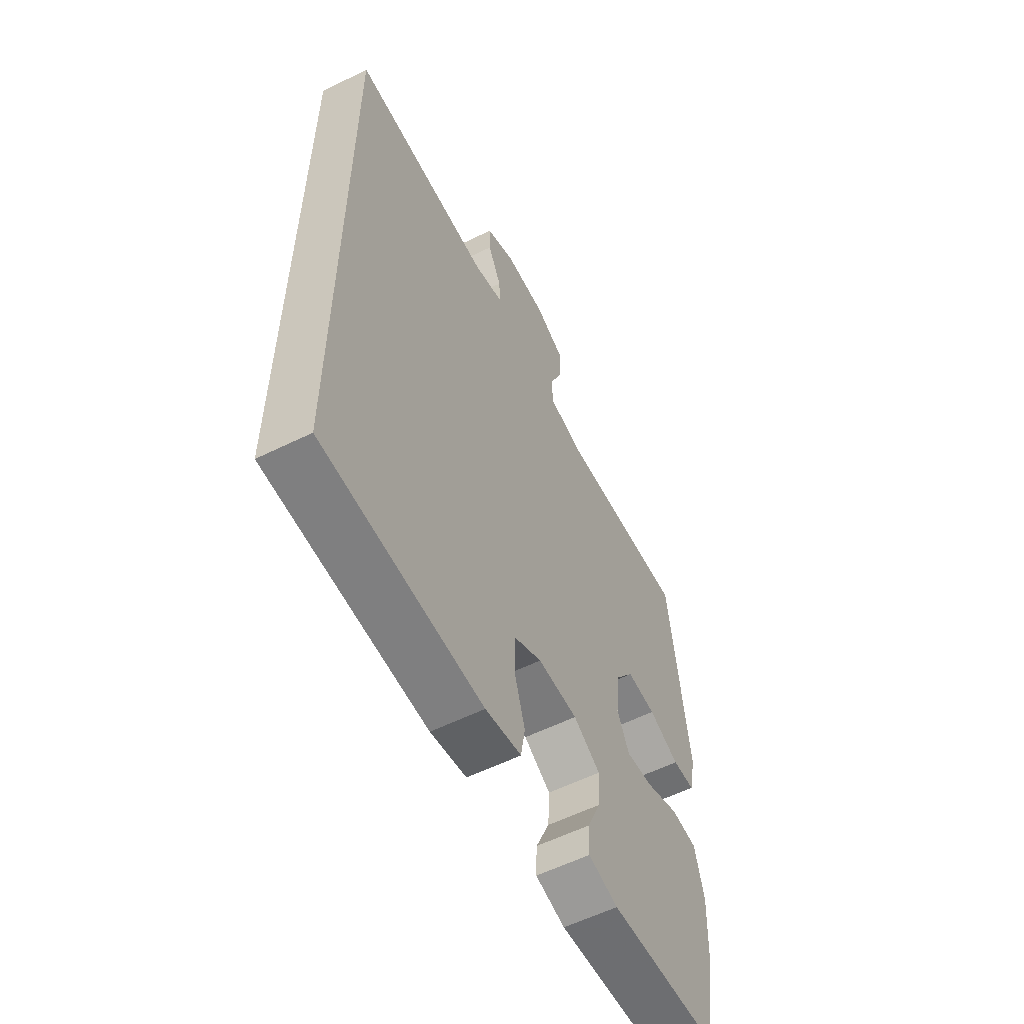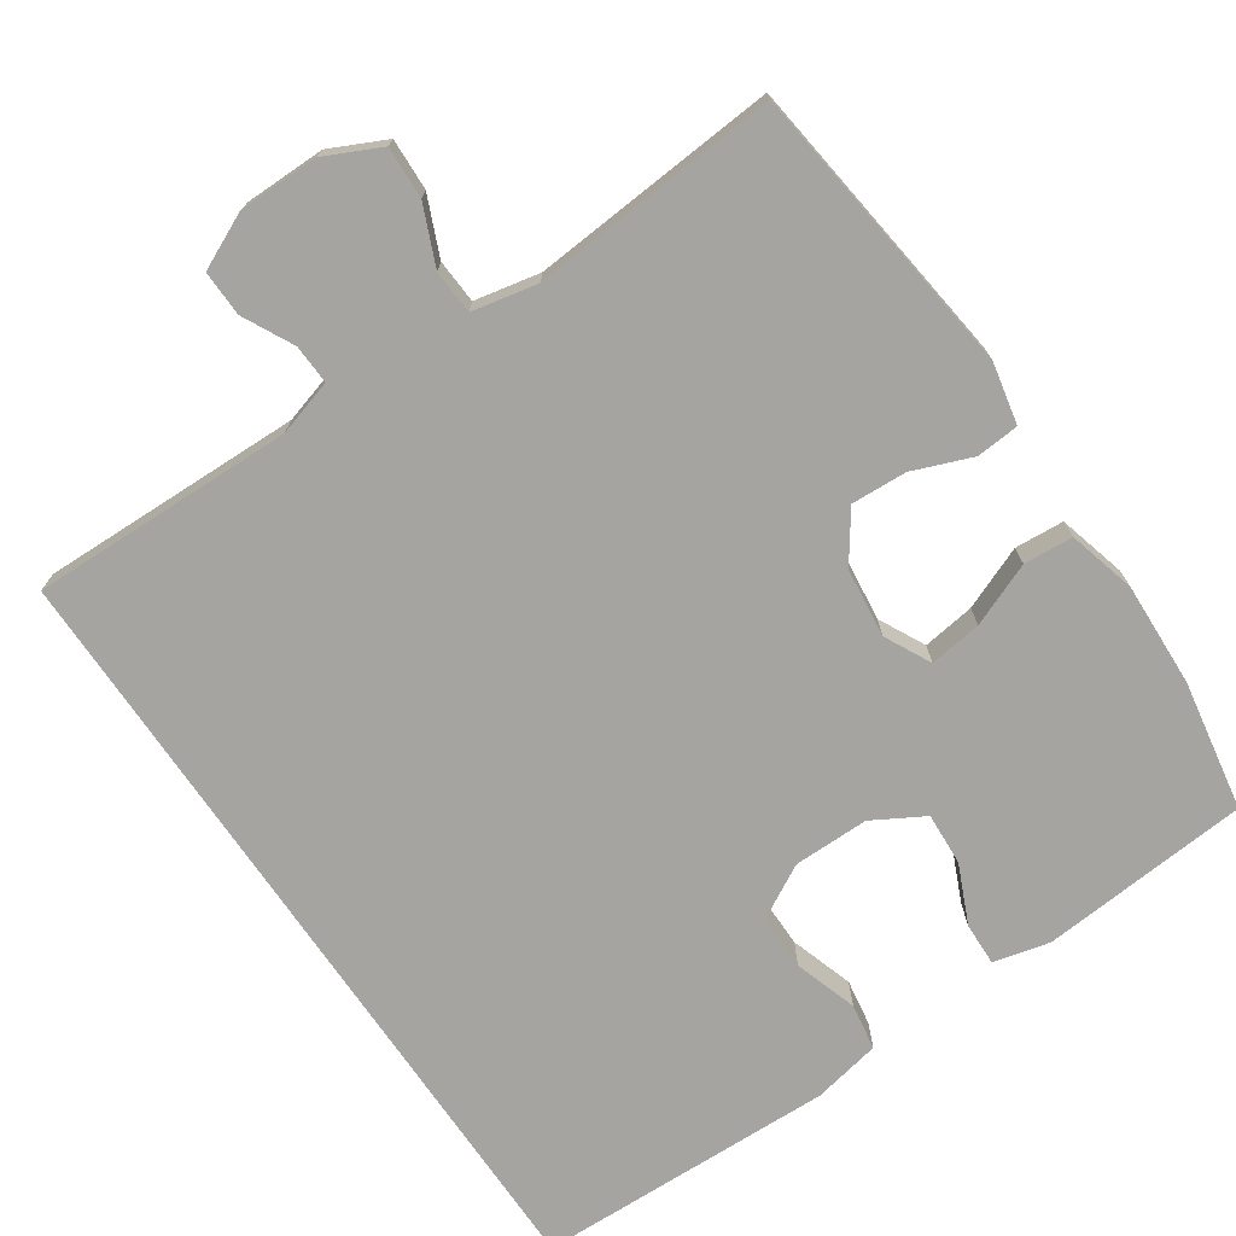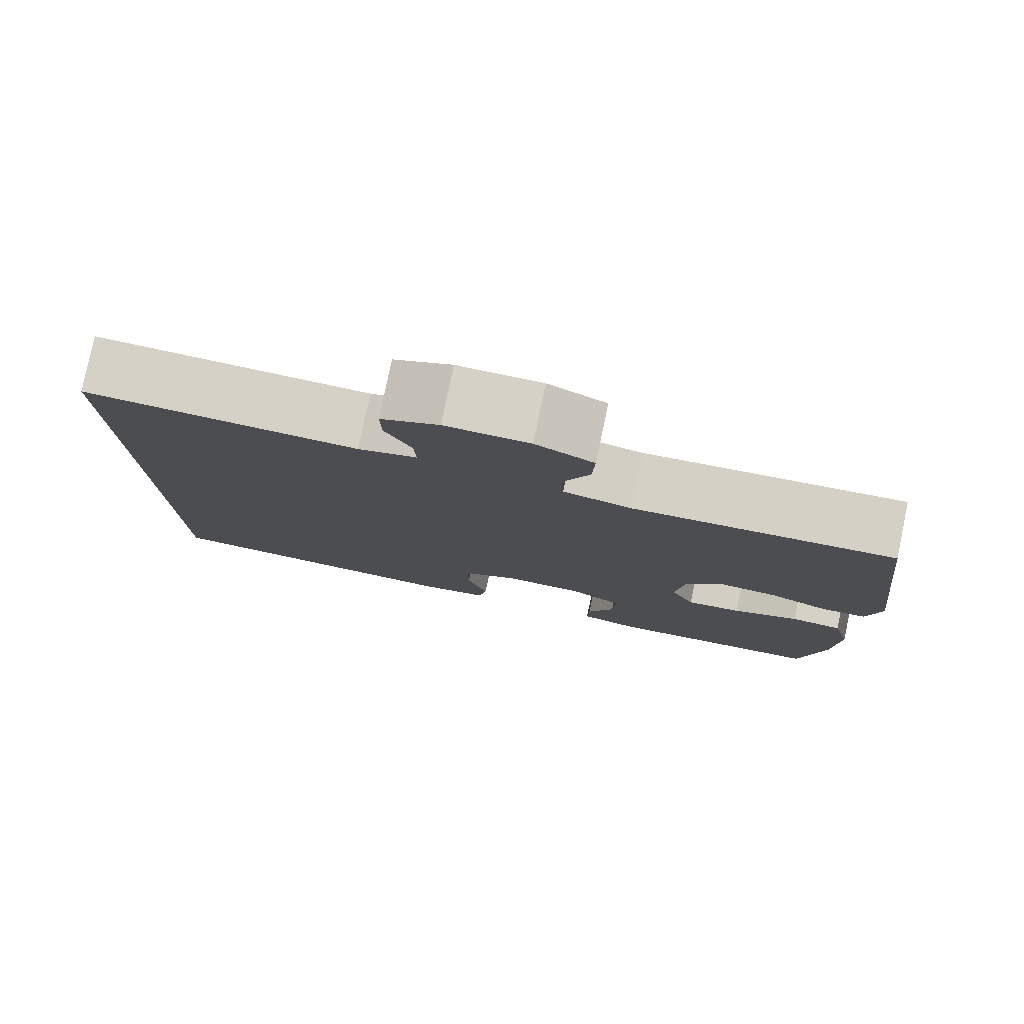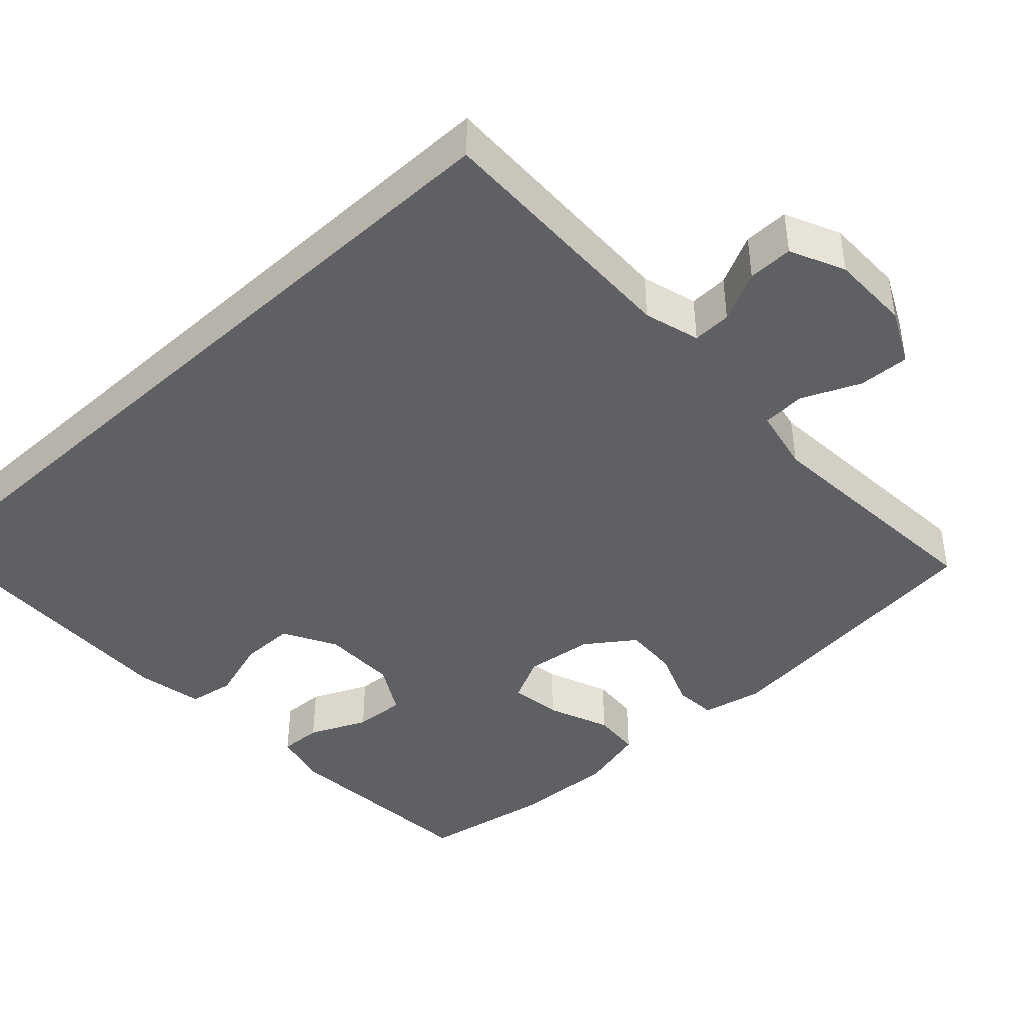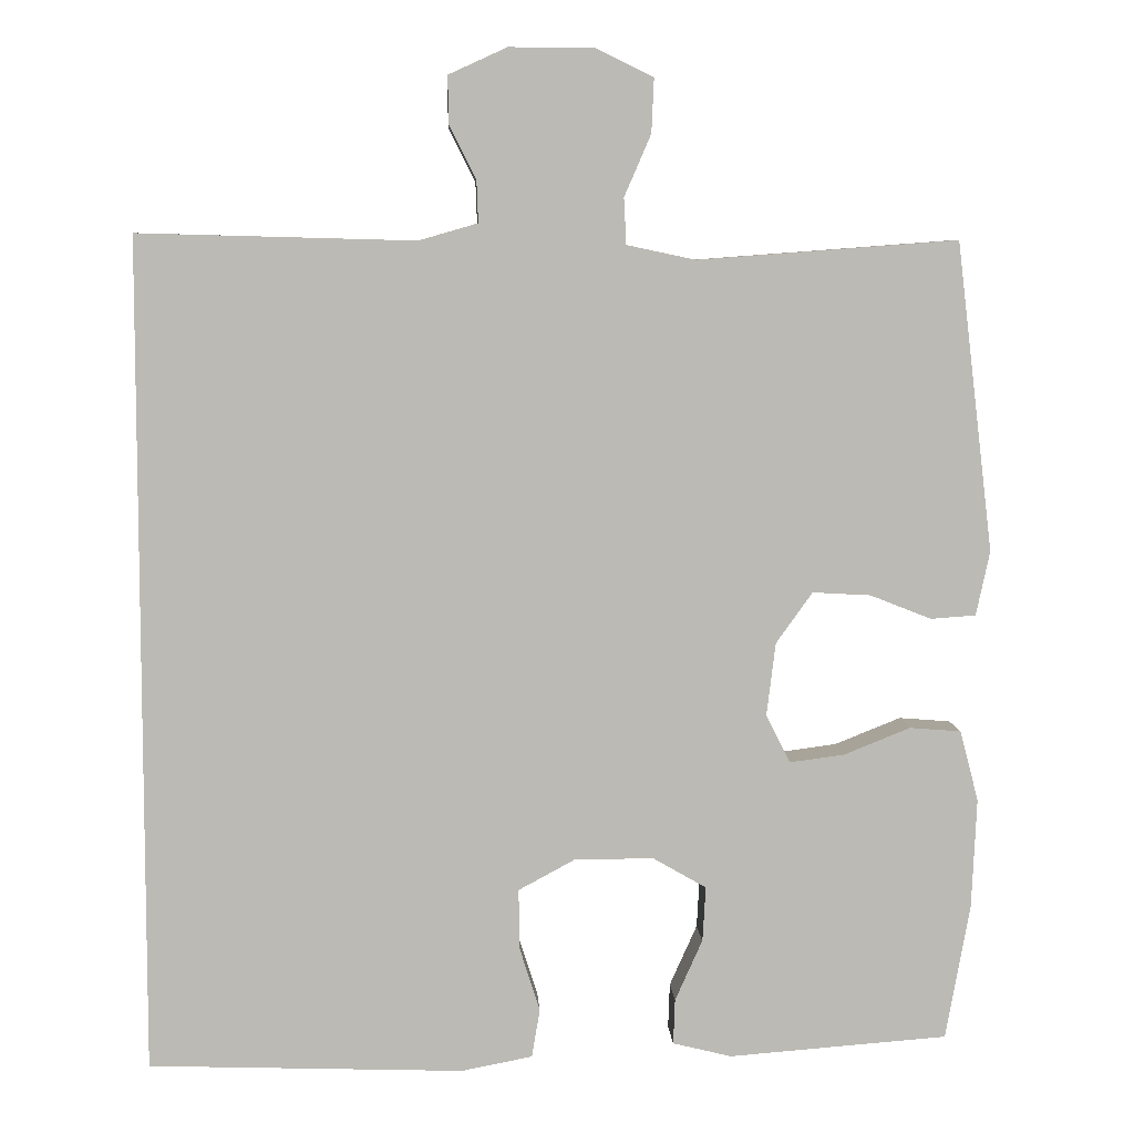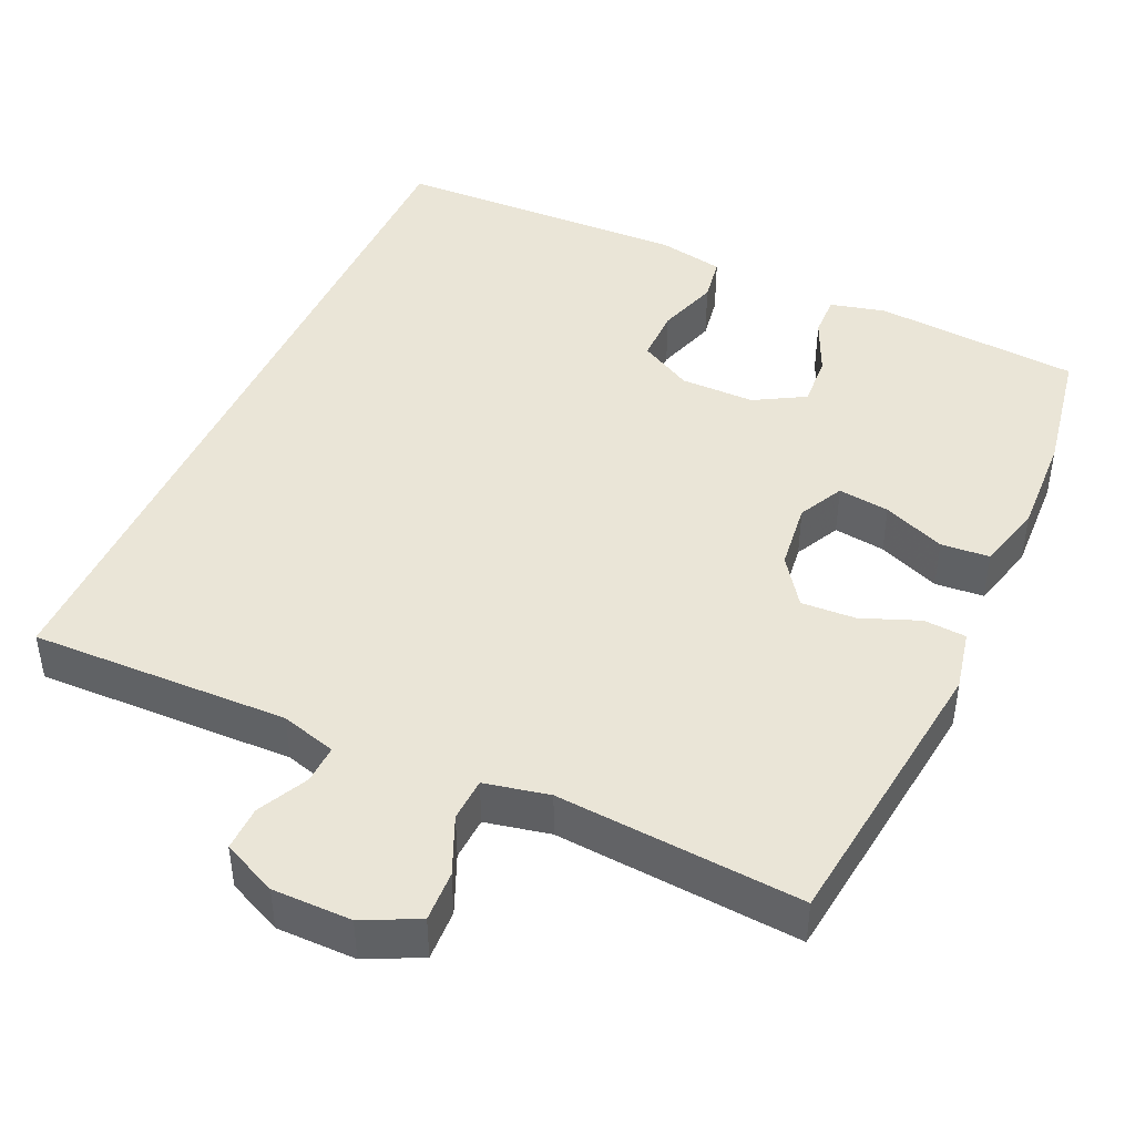
<metadata>
{"format":"obj","ext":"obj","renderer":"f3d","projection":"perspective","resolution":1024,"background":"white","views":[{"elev":-58.1,"azim":-63.0,"up":"+Z"},{"elev":-73.2,"azim":34.4,"up":"+Y"},{"elev":79.5,"azim":11.7,"up":"+Z"},{"elev":-42.5,"azim":-47.2,"up":"+Y"},{"elev":6.8,"azim":-3.1,"up":"+Z"},{"elev":44.3,"azim":24.5,"up":"+Y"}]}
</metadata>
<code>
v -0.5 0.07 -0.521
v -0.5 0.07 0.508
v -0.159 0.07 0.499
v -0.086 0.07 0.52
v -0.088 0.07 0.571
v -0.121 0.07 0.637
v -0.122 0.07 0.696
v -0.05 0.07 0.729
v 0.054 0.07 0.729
v 0.126 0.07 0.694
v 0.123 0.07 0.627
v 0.09 0.07 0.551
v 0.093 0.07 0.494
v 0.178 0.07 0.476
v 0.5 0.07 0.5
v 0.546 0.07 0.118
v 0.529 0.07 0.038
v 0.473 0.07 0.034
v 0.397 0.07 0.064
v 0.325 0.07 0.068
v 0.28 0.07 0.005
v 0.269 0.07 -0.085
v 0.299 0.07 -0.145
v 0.367 0.07 -0.136
v 0.449 0.07 -0.103
v 0.513 0.07 -0.108
v 0.536 0.07 -0.196
v 0.53 0.07 -0.331
v 0.5 0.07 -0.5
v 0.344 0.07 -0.512
v 0.228 0.07 -0.521
v 0.155 0.07 -0.503
v 0.157 0.07 -0.447
v 0.191 0.07 -0.371
v 0.195 0.07 -0.303
v 0.129 0.07 -0.265
v 0.031 0.07 -0.265
v -0.039 0.07 -0.303
v -0.039 0.07 -0.375
v -0.013 0.07 -0.457
v -0.023 0.07 -0.517
v -0.111 0.07 -0.534
v -0.5 0 -0.521
v -0.5 0 0.508
v -0.159 0 0.499
v -0.086 0 0.52
v -0.088 0 0.571
v -0.121 0 0.637
v -0.122 0 0.696
v -0.05 0 0.729
v 0.054 0 0.729
v 0.126 0 0.694
v 0.123 0 0.627
v 0.09 0 0.551
v 0.093 0 0.494
v 0.178 0 0.476
v 0.5 0 0.5
v 0.546 0 0.118
v 0.529 0 0.038
v 0.473 0 0.034
v 0.397 0 0.064
v 0.325 0 0.068
v 0.28 0 0.005
v 0.269 0 -0.085
v 0.299 0 -0.145
v 0.367 0 -0.136
v 0.449 0 -0.103
v 0.513 0 -0.108
v 0.536 0 -0.196
v 0.53 0 -0.331
v 0.5 0 -0.5
v 0.344 0 -0.512
v 0.228 0 -0.521
v 0.155 0 -0.503
v 0.157 0 -0.447
v 0.191 0 -0.371
v 0.195 0 -0.303
v 0.129 0 -0.265
v 0.031 0 -0.265
v -0.039 0 -0.303
v -0.039 0 -0.375
v -0.013 0 -0.457
v -0.023 0 -0.517
v -0.111 0 -0.534
f 42 1 2
f 41 42 2
f 40 41 2
f 39 40 2
f 38 39 2 3
f 37 38 3 4
f 36 37 4 5
f 35 36 5
f 32 33 34
f 31 32 34
f 30 31 34
f 30 34 35
f 29 30 35
f 28 29 35
f 27 28 35
f 26 27 35
f 25 26 35
f 24 25 35
f 23 24 35
f 22 23 35 5
f 17 18 19
f 16 17 19
f 15 16 19
f 14 15 19
f 13 14 19 20
f 10 11 12
f 9 10 12
f 8 9 12
f 7 8 12
f 6 7 12
f 5 6 12
f 5 12 13
f 21 22 5 13
f 13 20 21
f 44 43 84
f 44 84 83
f 44 83 82
f 44 82 81
f 45 44 81 80
f 46 45 80 79
f 47 46 79 78
f 47 78 77
f 76 75 74
f 76 74 73
f 76 73 72
f 77 76 72
f 77 72 71
f 77 71 70
f 77 70 69
f 77 69 68
f 77 68 67
f 77 67 66
f 77 66 65
f 47 77 65 64
f 61 60 59
f 61 59 58
f 61 58 57
f 61 57 56
f 62 61 56 55
f 54 53 52
f 54 52 51
f 54 51 50
f 54 50 49
f 54 49 48
f 54 48 47
f 55 54 47
f 55 47 64 63
f 63 62 55
f 1 43 44 2
f 2 44 45 3
f 3 45 46 4
f 4 46 47 5
f 5 47 48 6
f 6 48 49 7
f 7 49 50 8
f 8 50 51 9
f 9 51 52 10
f 10 52 53 11
f 11 53 54 12
f 12 54 55 13
f 13 55 56 14
f 14 56 57 15
f 15 57 58 16
f 16 58 59 17
f 17 59 60 18
f 18 60 61 19
f 19 61 62 20
f 20 62 63 21
f 21 63 64 22
f 22 64 65 23
f 23 65 66 24
f 24 66 67 25
f 25 67 68 26
f 26 68 69 27
f 27 69 70 28
f 28 70 71 29
f 29 71 72 30
f 30 72 73 31
f 31 73 74 32
f 32 74 75 33
f 33 75 76 34
f 34 76 77 35
f 35 77 78 36
f 36 78 79 37
f 37 79 80 38
f 38 80 81 39
f 39 81 82 40
f 40 82 83 41
f 41 83 84 42
f 42 84 43 1

</code>
